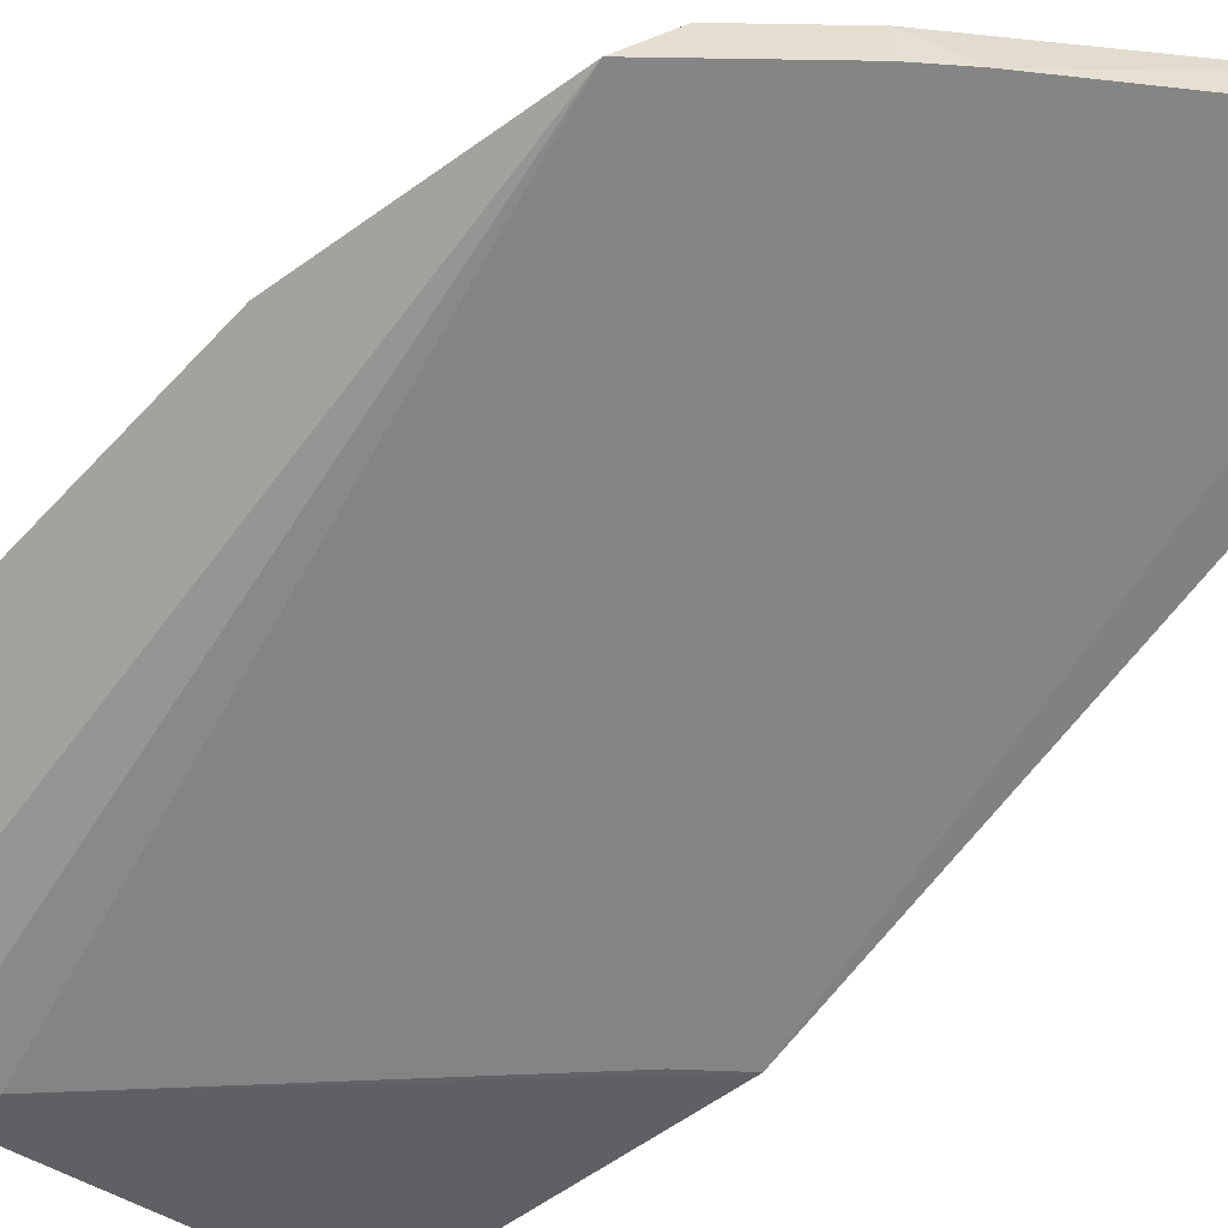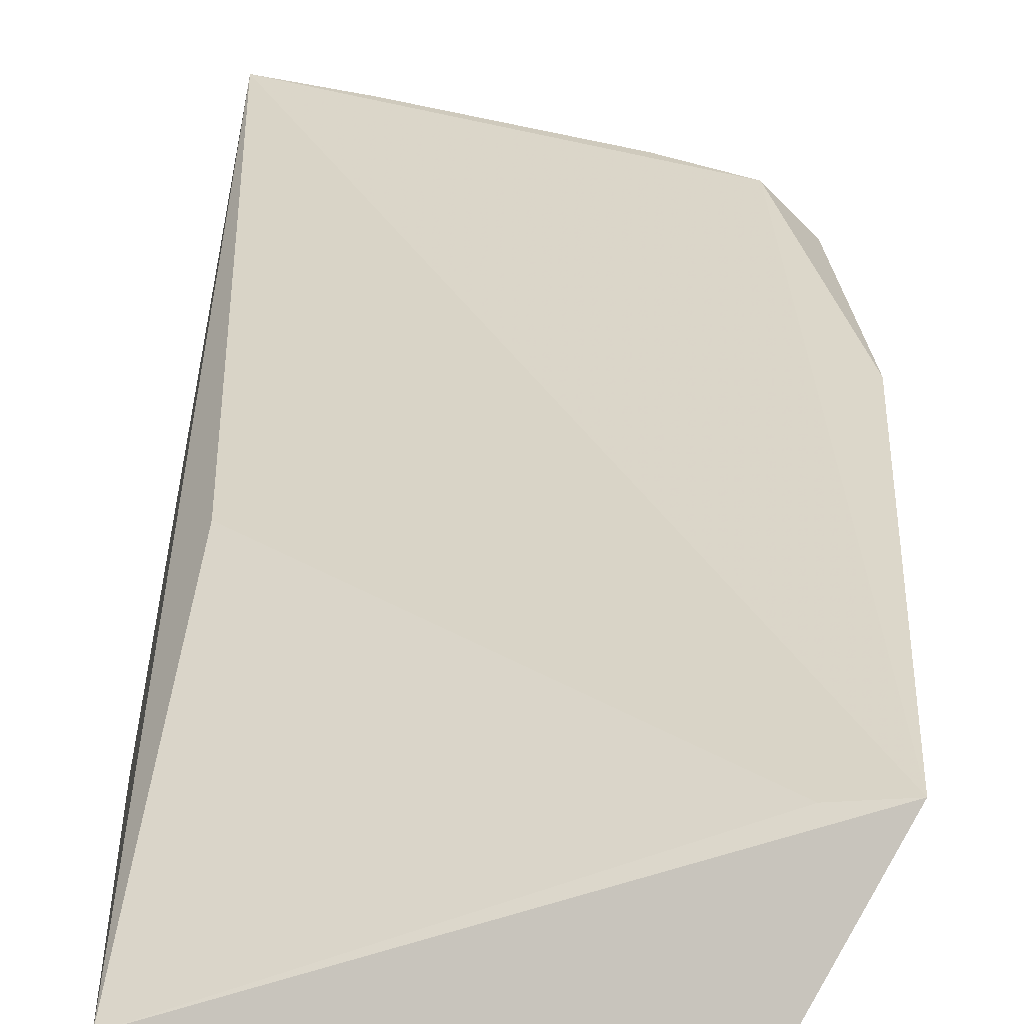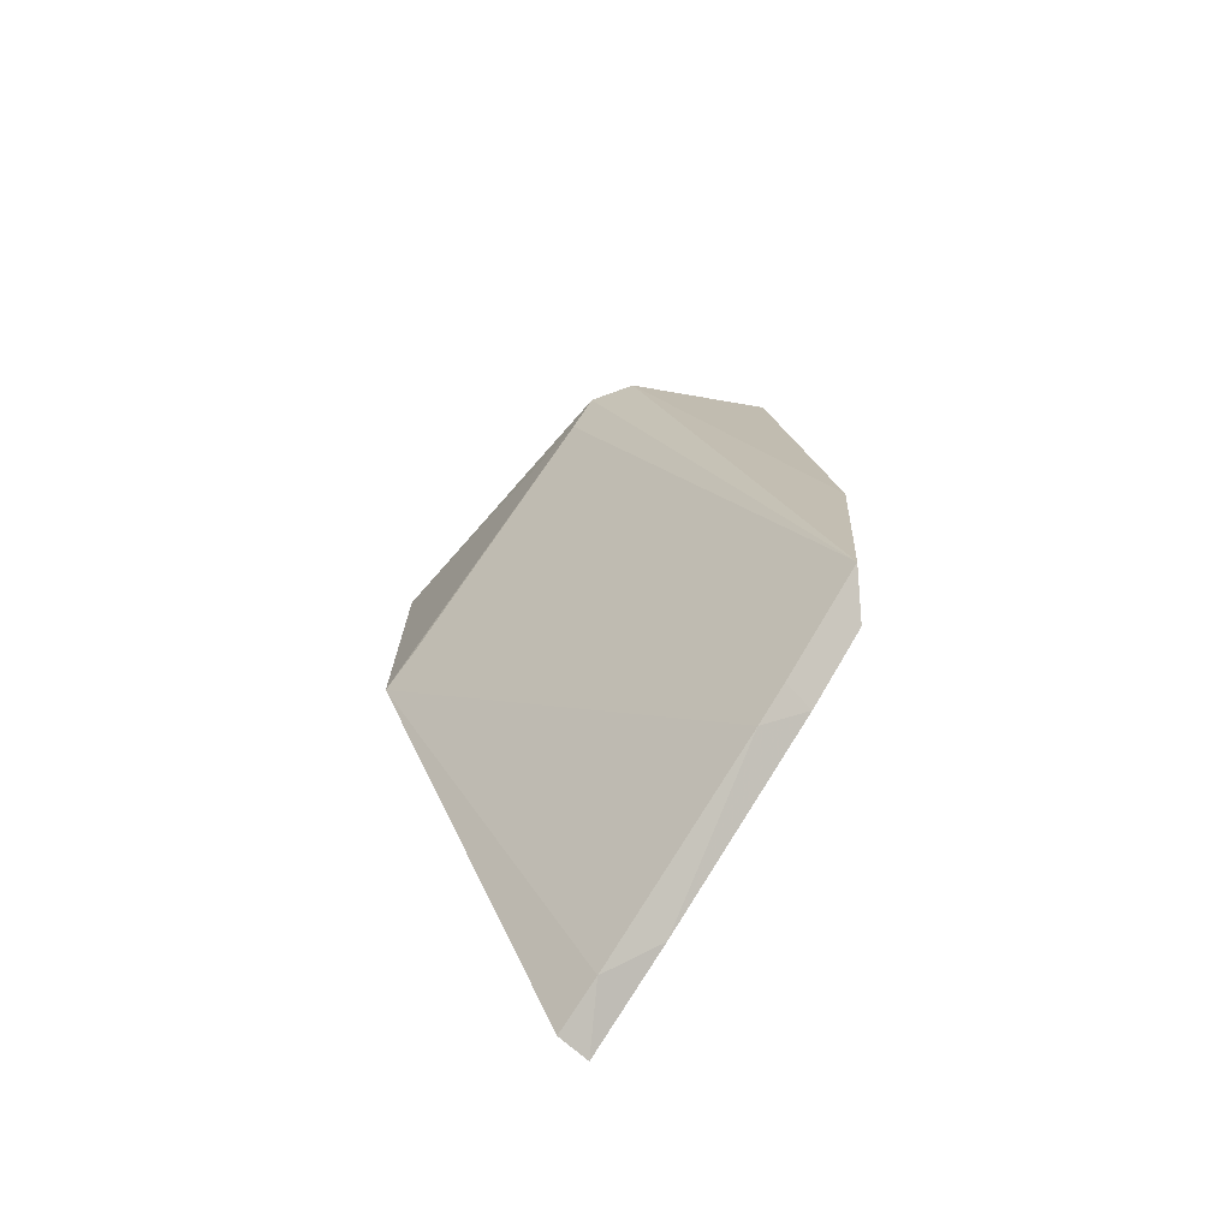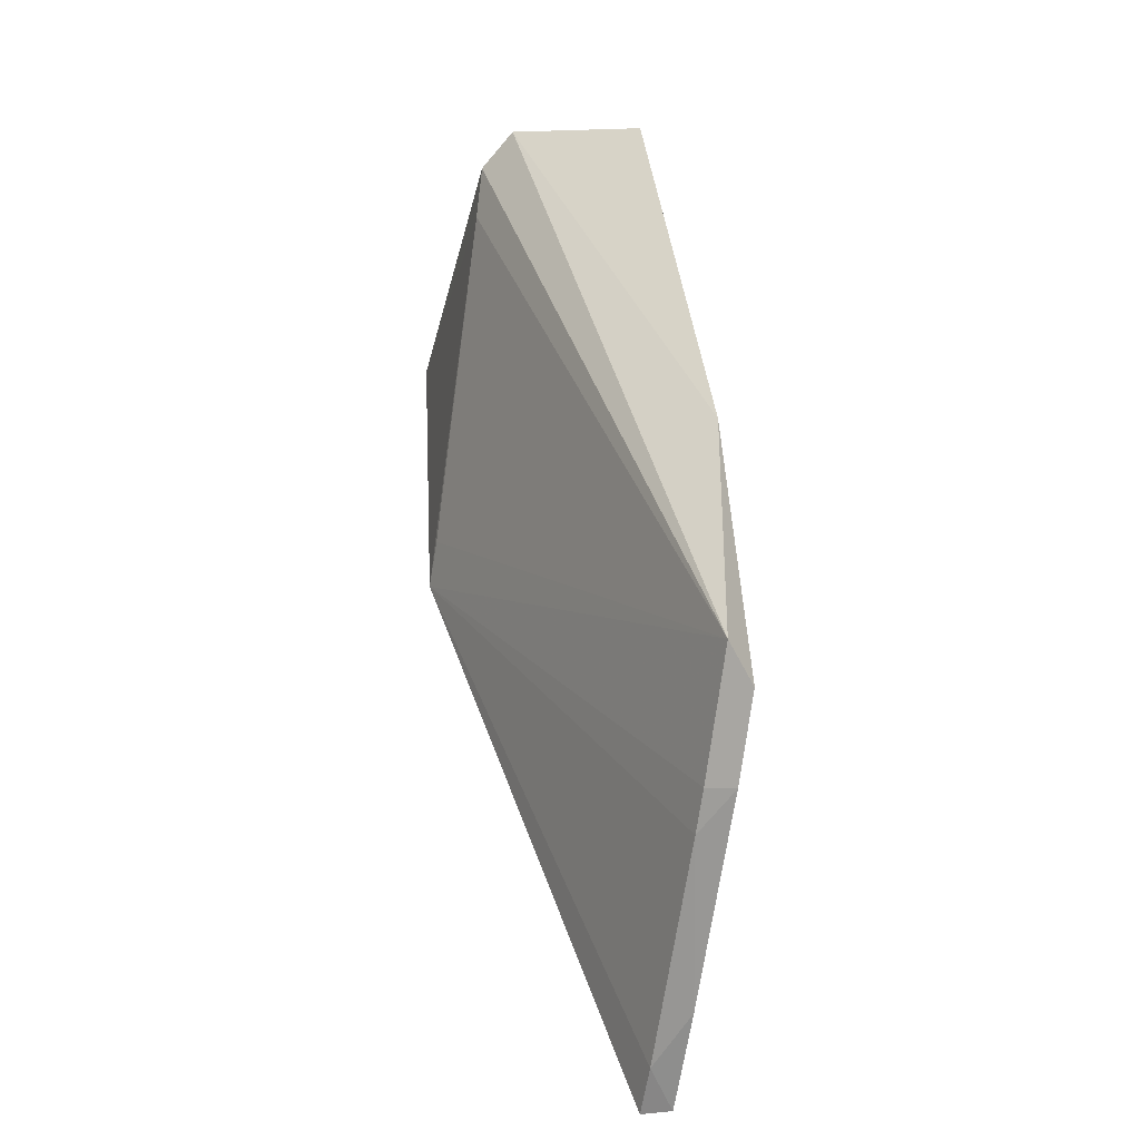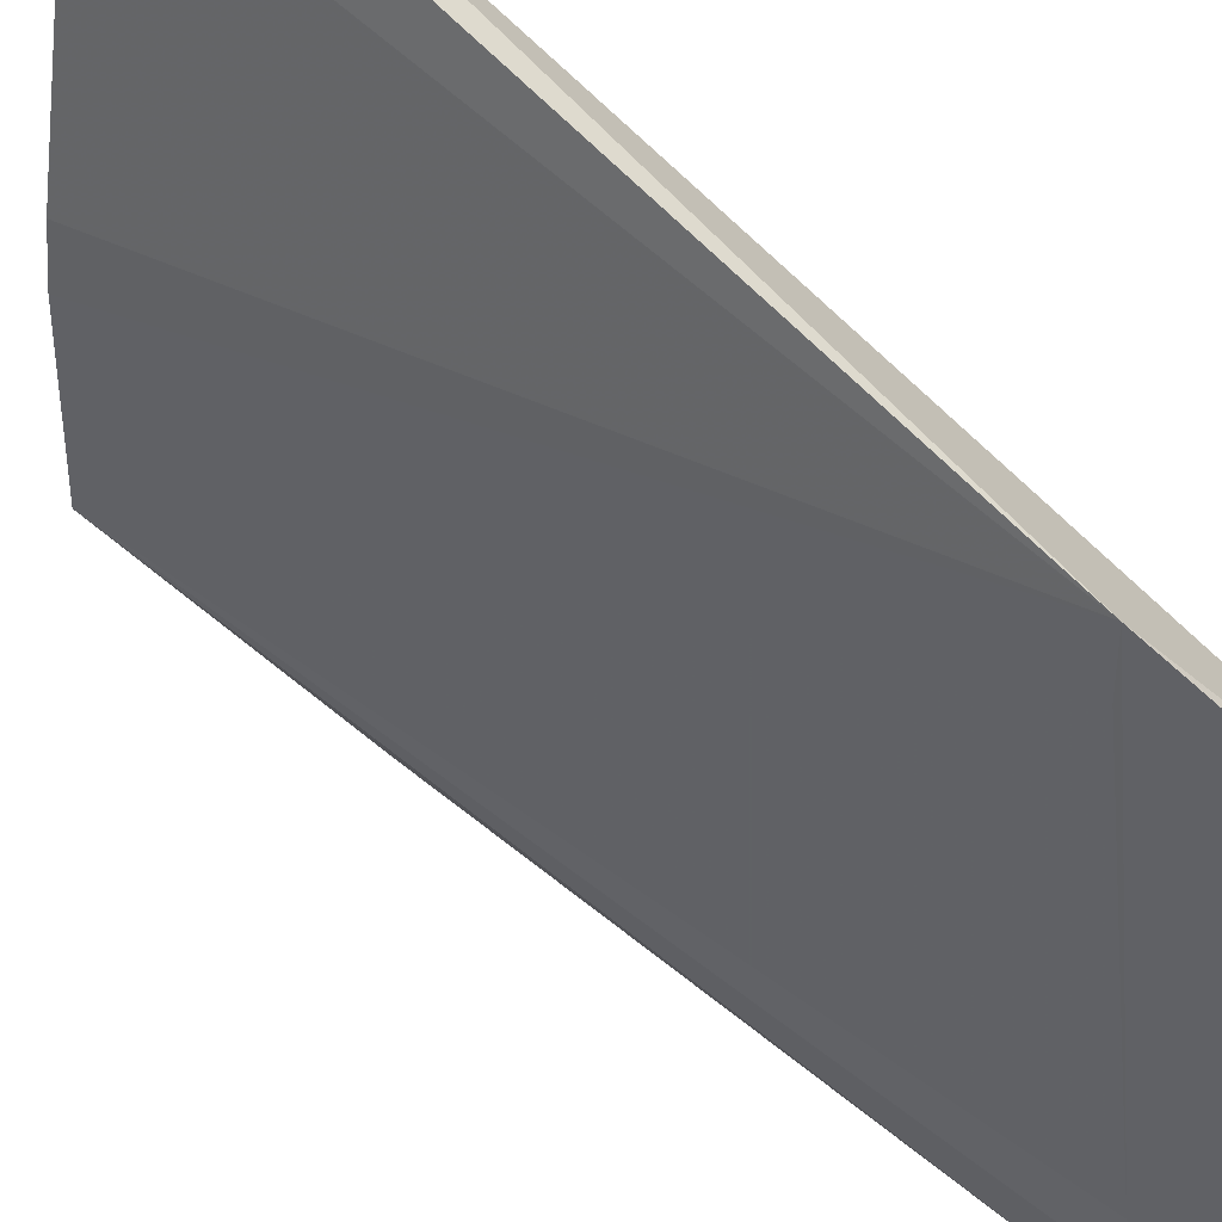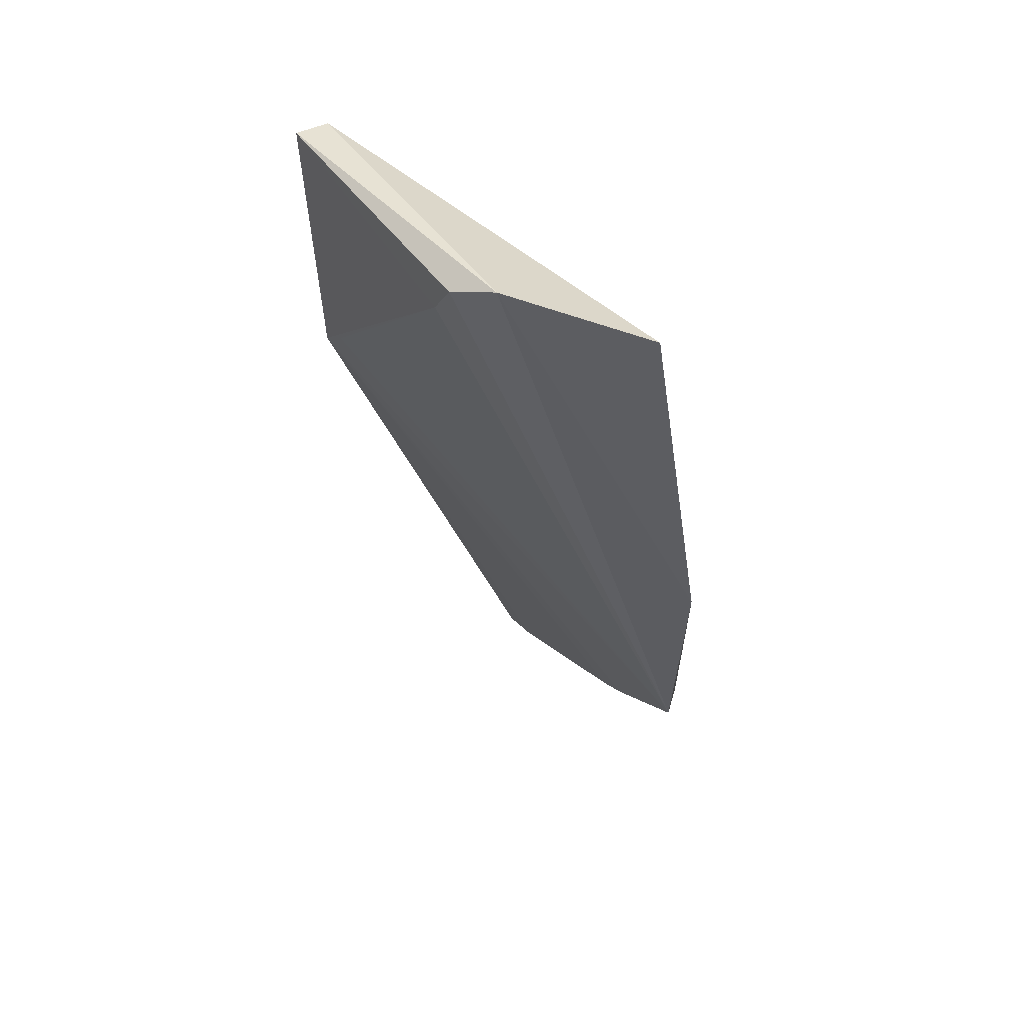
<metadata>
{"format":"obj","ext":"obj","renderer":"f3d","projection":"perspective","resolution":1024,"background":"white","views":[{"elev":-38.8,"azim":-40.8,"up":"+Z"},{"elev":23.0,"azim":-177.7,"up":"+Z"},{"elev":-79.3,"azim":-128.1,"up":"+Y"},{"elev":-38.8,"azim":-100.6,"up":"+Y"},{"elev":-51.6,"azim":50.9,"up":"+Z"},{"elev":48.4,"azim":-117.3,"up":"+Y"}]}
</metadata>
<code>
v -0.2317 -0.4425 0.02378
v -0.2309 -0.4407 0.03124
v -0.3211 -0.382 0.02378
v -0.3112 -0.225 -0.02058
v -0.2339 -0.2348 -0.03124
v -0.3277 -0.237 0.007675
v -0.2281 -0.3037 -0.02667
v -0.2888 -0.4077 0.02378
v -0.3125 -0.3867 0.03124
v -0.3274 -0.3282 0.02266
v -0.2339 -0.2348 -0.02358
v -0.295 -0.2394 -0.02667
v -0.2427 -0.437 0.02378
v -0.2973 -0.4017 0.02378
v -0.2961 -0.4003 0.03124
v -0.2387 -0.3165 0.005453
v -0.2372 -0.2964 -0.02645
v -0.3022 -0.2295 -0.02667
v -0.2525 -0.4286 0.03124
v -0.3158 -0.2393 0.005504
f 7 2 1
f 9 2 6
f 10 6 4
f 10 4 3
f 10 9 6
f 10 3 9
f 11 5 4
f 11 4 6
f 11 7 5
f 11 2 7
f 12 5 7
f 13 1 2
f 13 8 7
f 13 7 1
f 14 3 7
f 14 7 8
f 14 9 3
f 15 2 9
f 15 14 8
f 15 9 14
f 16 6 2
f 16 2 11
f 17 12 7
f 17 7 3
f 17 3 12
f 18 12 3
f 18 3 4
f 18 4 5
f 18 5 12
f 19 13 2
f 19 2 15
f 19 15 8
f 19 8 13
f 20 16 11
f 20 11 6
f 20 6 16

</code>
